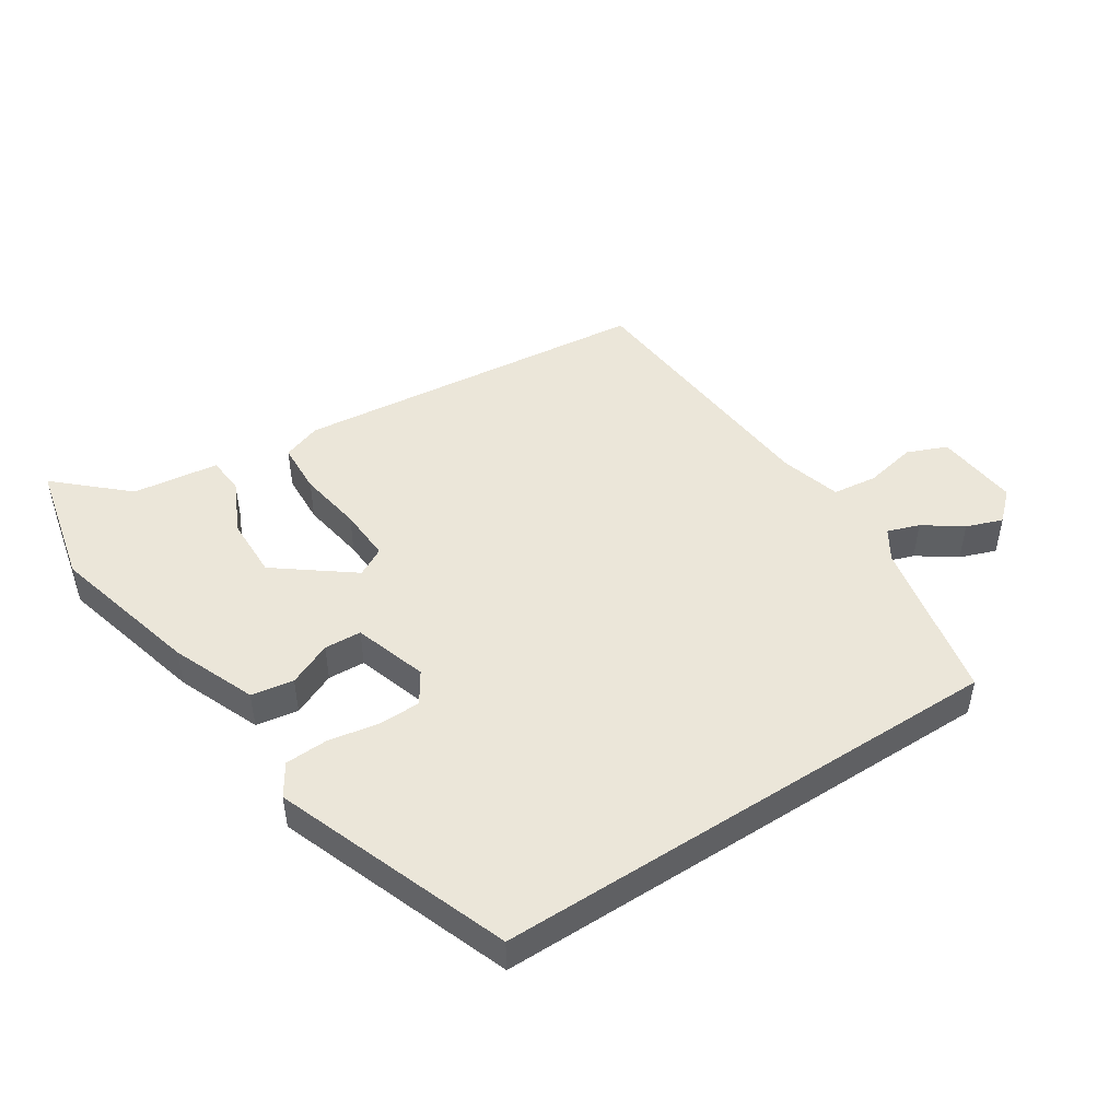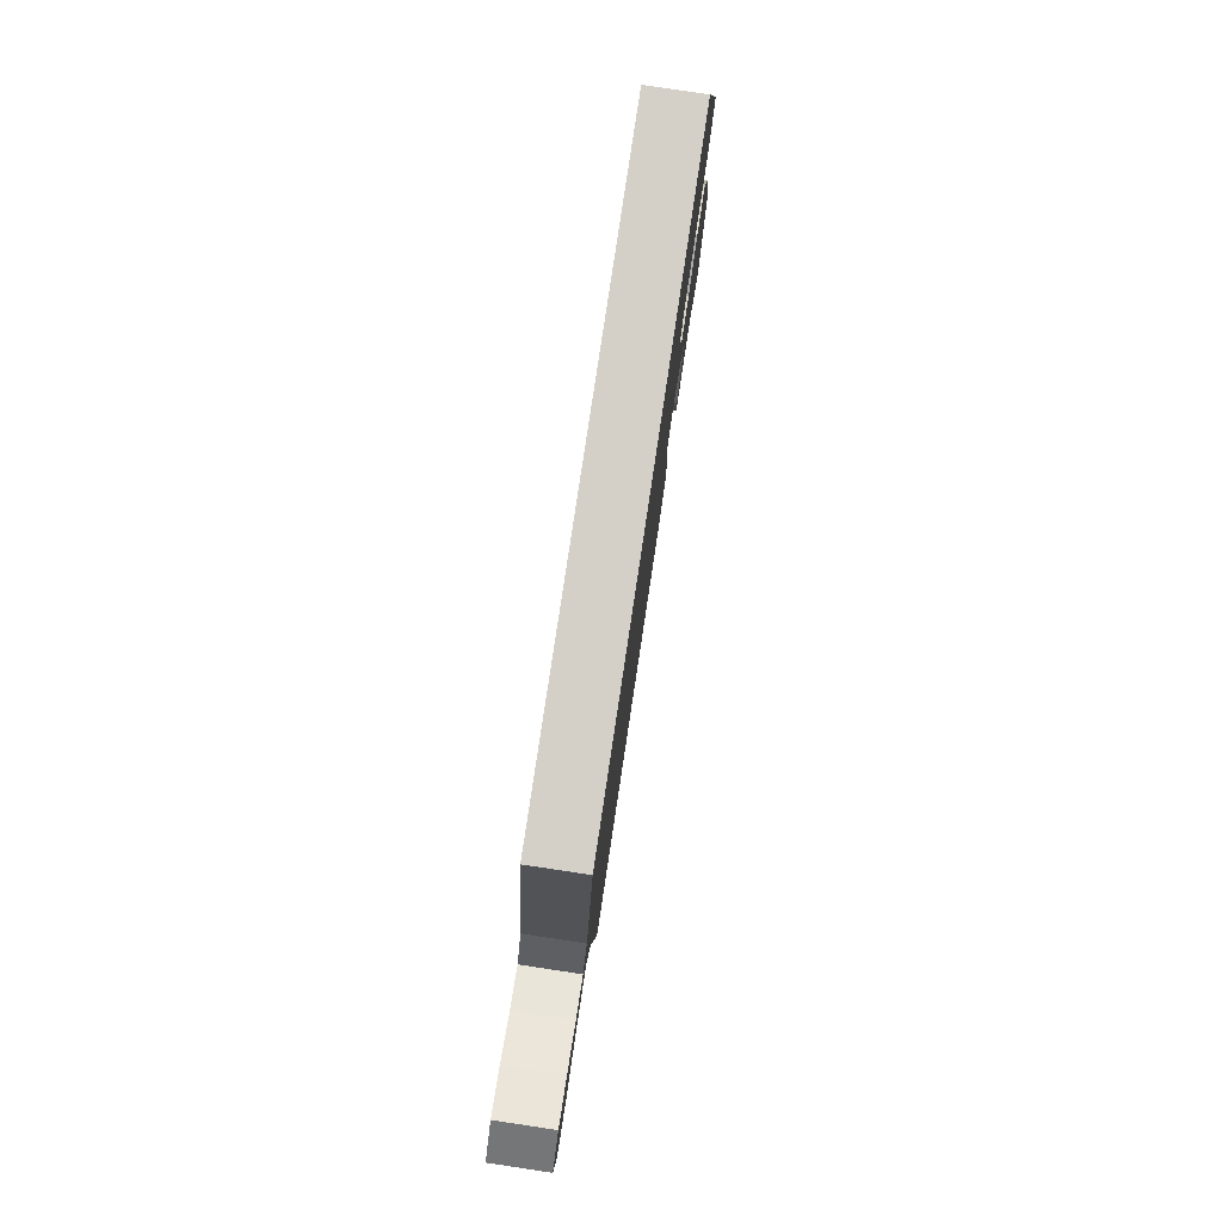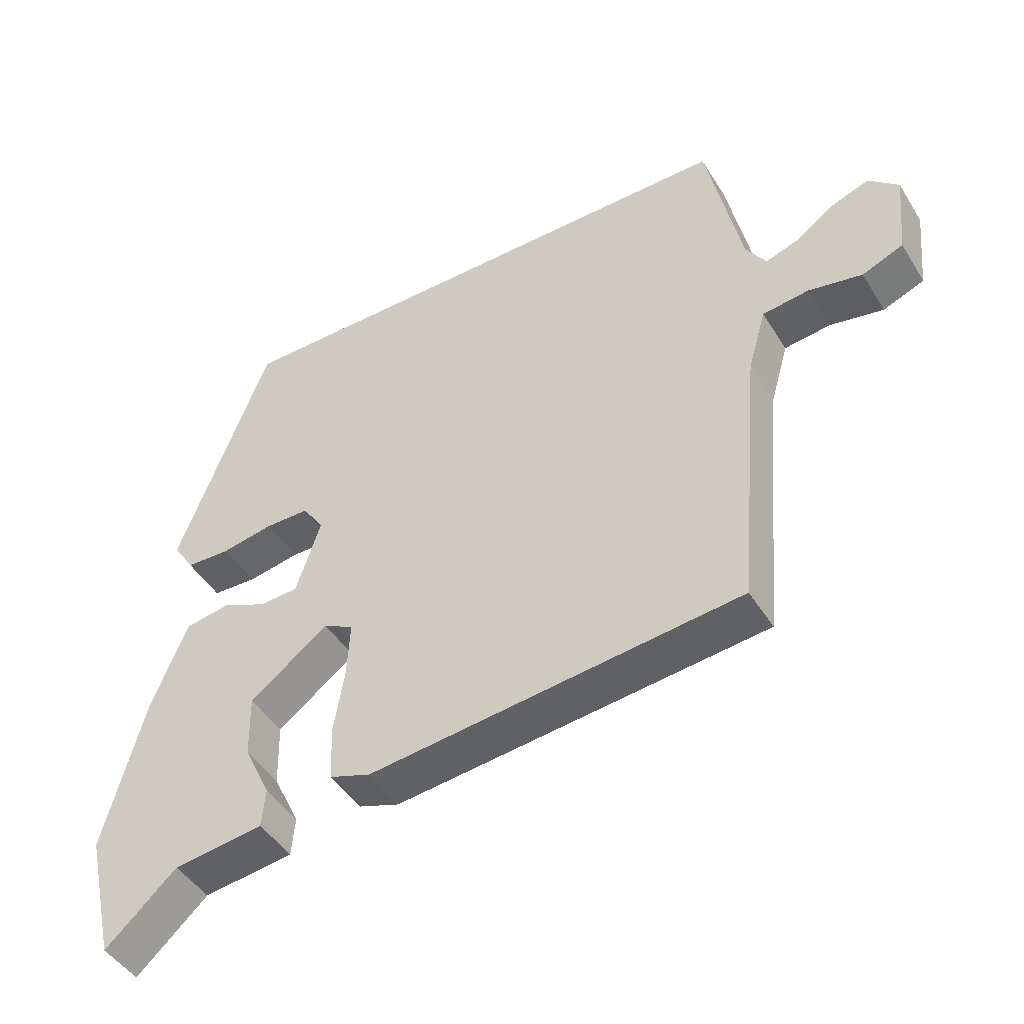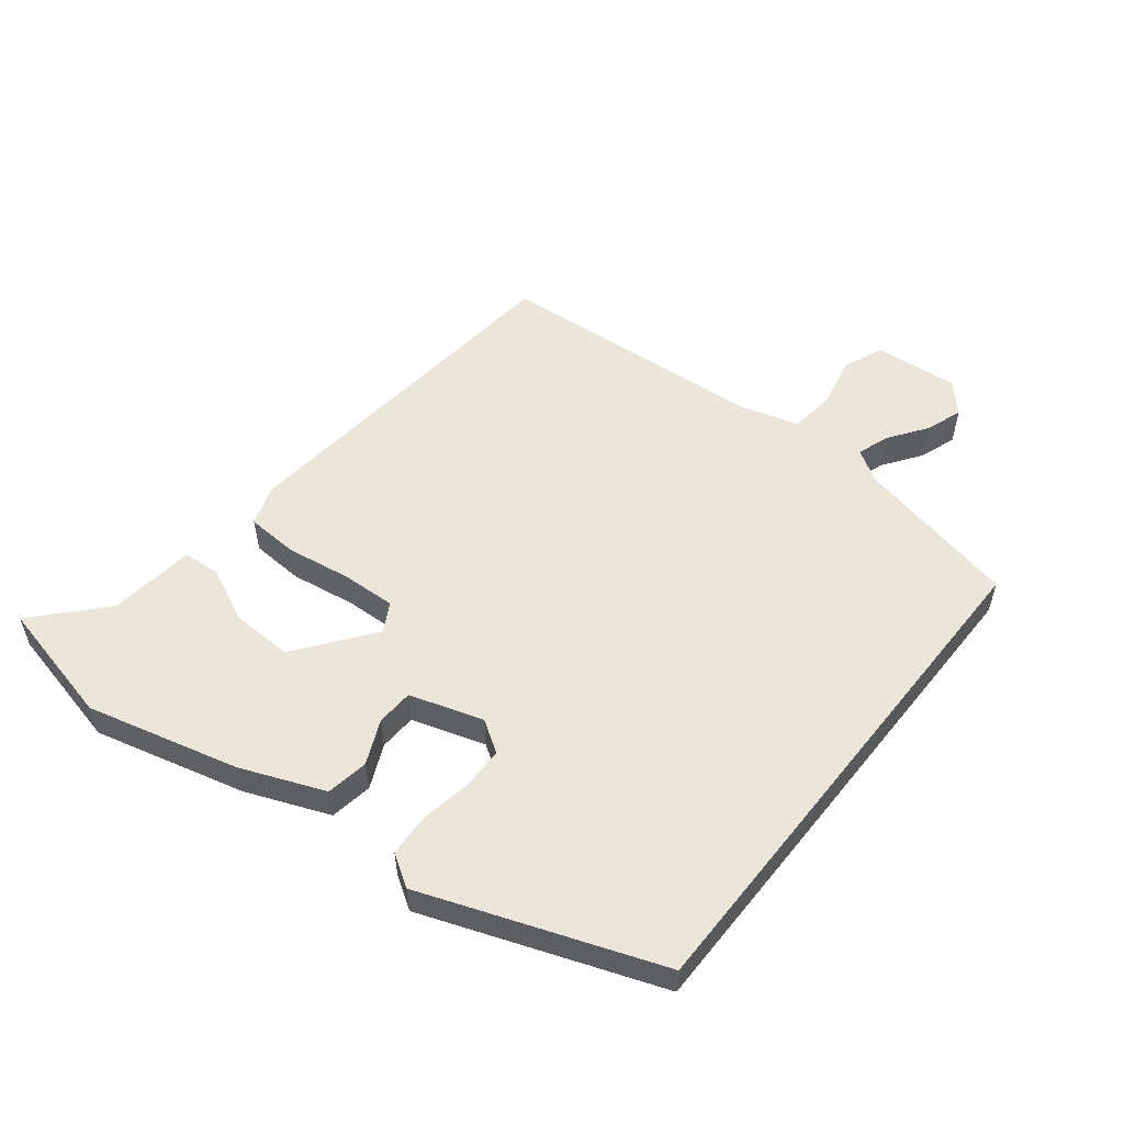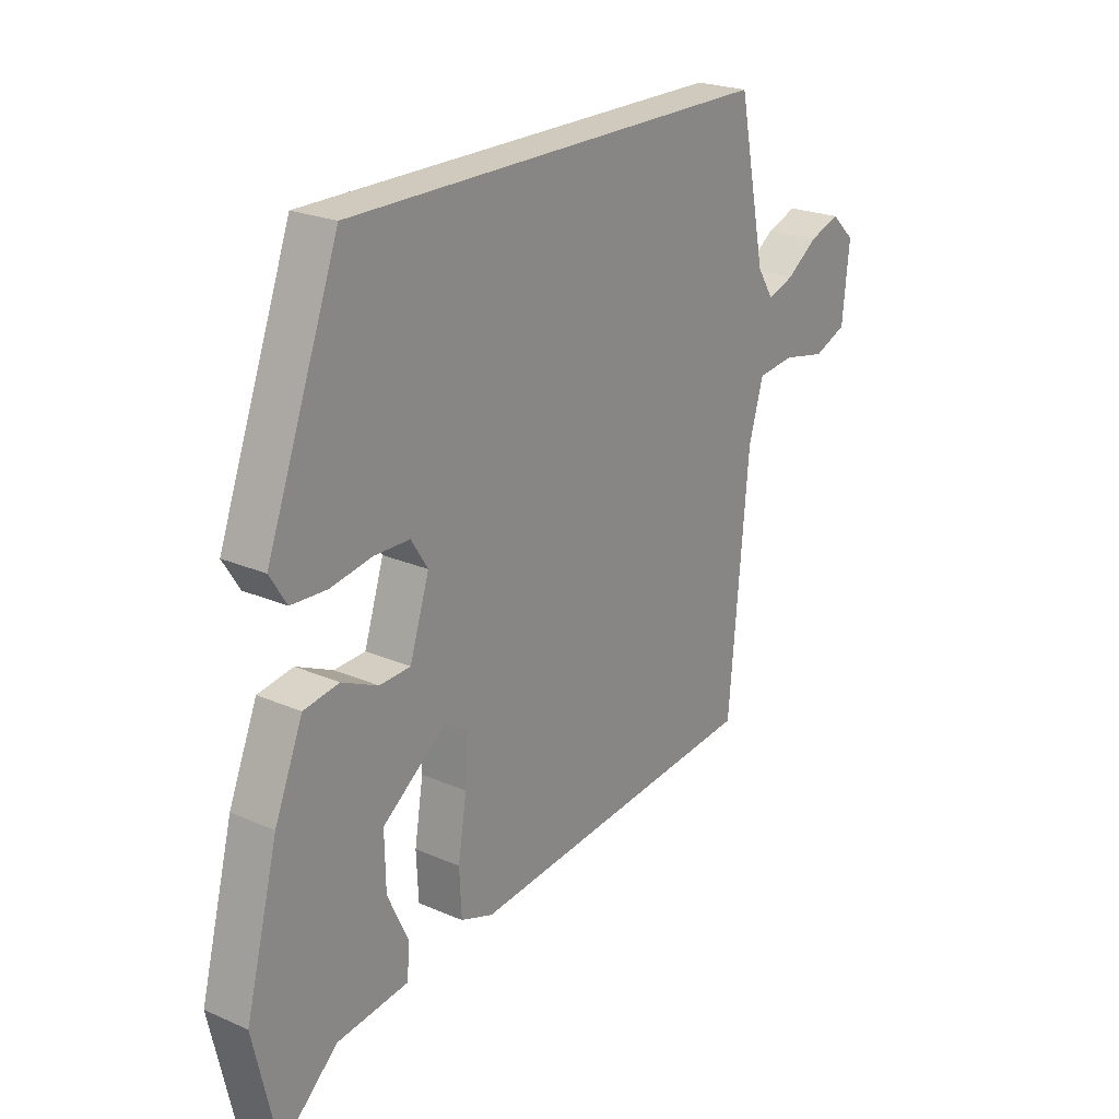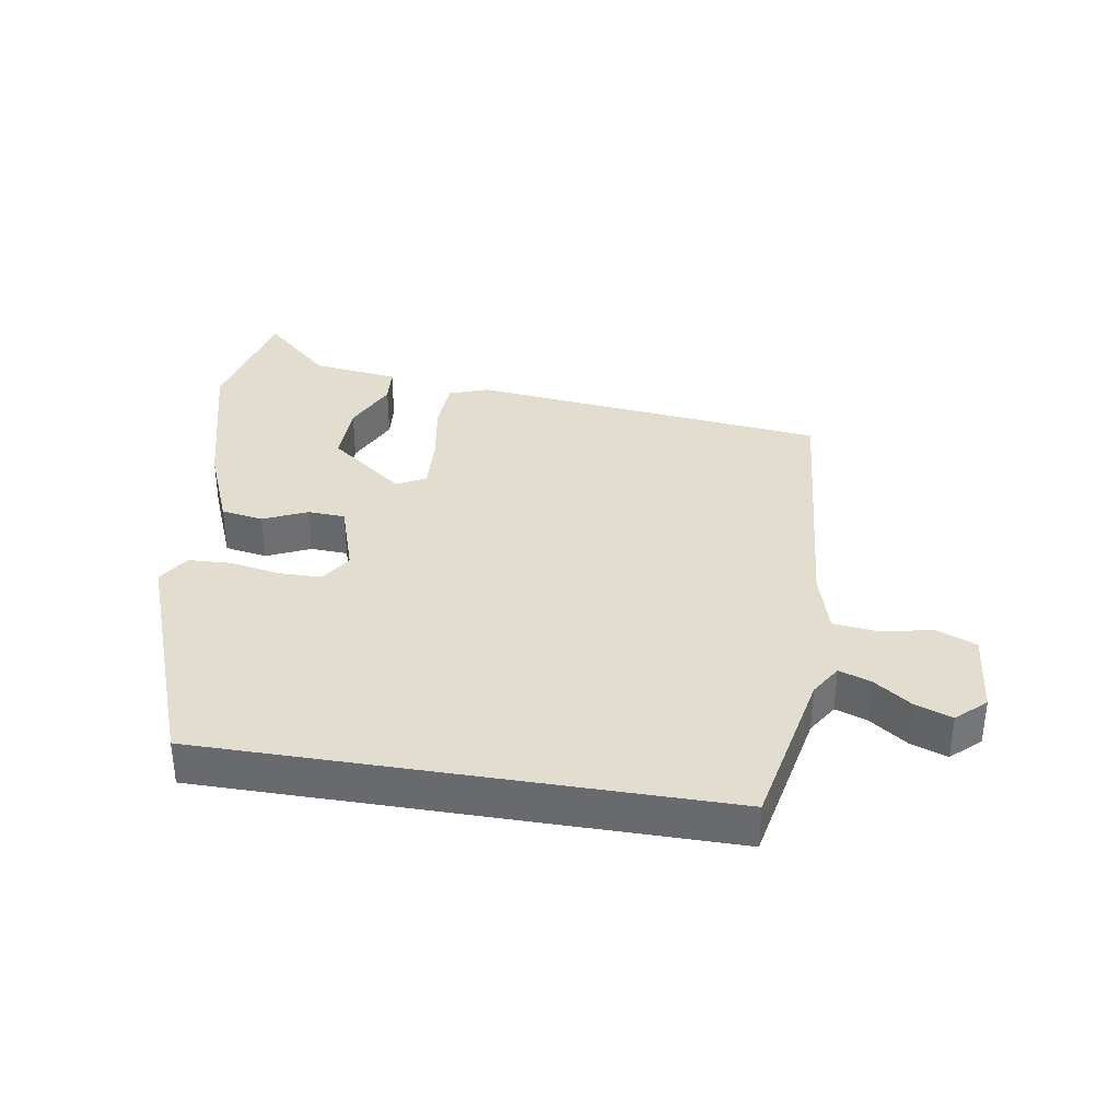
<metadata>
{"format":"obj","ext":"obj","renderer":"f3d","projection":"perspective","resolution":1024,"background":"white","views":[{"elev":47.9,"azim":-33.0,"up":"+Y"},{"elev":79.9,"azim":98.5,"up":"+Z"},{"elev":-46.3,"azim":30.2,"up":"+Z"},{"elev":55.1,"azim":-51.5,"up":"+Y"},{"elev":22.9,"azim":-53.3,"up":"+Z"},{"elev":35.6,"azim":9.2,"up":"+Y"}]}
</metadata>
<code>
v 0.474 0.07 -0.409
v -0.074 0.07 -0.467
v -0.134 0.07 -0.446
v -0.138 0.07 -0.366
v -0.122 0.07 -0.267
v -0.118 0.07 -0.185
v -0.162 0.07 -0.161
v -0.278 0.07 -0.249
v -0.276 0.07 -0.343
v -0.237 0.07 -0.426
v -0.242 0.07 -0.483
v -0.374 0.07 -0.5
v -0.478 0.07 -0.595
v -0.522 0.07 -0.404
v -0.462 0.07 -0.172
v -0.41 0.07 -0.044
v -0.345 0.07 -0.033
v -0.278 0.07 -0.063
v -0.221 0.07 -0.06
v -0.185 0.07 0.052
v -0.216 0.07 0.1
v -0.281 0.07 0.101
v -0.358 0.07 0.087
v -0.424 0.07 0.09
v -0.455 0.07 0.139
v -0.321 0.07 0.5
v 0.471 0.07 0.5
v 0.522 0.07 0.249
v 0.552 0.07 0.201
v 0.601 0.07 0.218
v 0.659 0.07 0.259
v 0.715 0.07 0.279
v 0.759 0.07 0.238
v 0.746 0.07 0.11
v 0.685 0.07 0.085
v 0.606 0.07 0.101
v 0.537 0.07 0.093
v 0.51 0.07 -0.001
v 0.474 0 -0.409
v -0.074 0 -0.467
v -0.134 0 -0.446
v -0.138 0 -0.366
v -0.122 0 -0.267
v -0.118 0 -0.185
v -0.162 0 -0.161
v -0.278 0 -0.249
v -0.276 0 -0.343
v -0.237 0 -0.426
v -0.242 0 -0.483
v -0.374 0 -0.5
v -0.478 0 -0.595
v -0.522 0 -0.404
v -0.462 0 -0.172
v -0.41 0 -0.044
v -0.345 0 -0.033
v -0.278 0 -0.063
v -0.221 0 -0.06
v -0.185 0 0.052
v -0.216 0 0.1
v -0.281 0 0.101
v -0.358 0 0.087
v -0.424 0 0.09
v -0.455 0 0.139
v -0.321 0 0.5
v 0.471 0 0.5
v 0.522 0 0.249
v 0.552 0 0.201
v 0.601 0 0.218
v 0.659 0 0.259
v 0.715 0 0.279
v 0.759 0 0.238
v 0.746 0 0.11
v 0.685 0 0.085
v 0.606 0 0.101
v 0.537 0 0.093
v 0.51 0 -0.001
f 33 34 35 36
f 33 36 37
f 30 31 32 33
f 29 30 33 37
f 28 29 37 38
f 22 23 24 25
f 21 22 25 26
f 20 21 26 27
f 15 16 17 18
f 15 18 19
f 12 13 14 15
f 12 15 19
f 9 10 11 12
f 8 9 12
f 8 12 19
f 7 8 19 20
f 2 3 4 5
f 2 5 6
f 1 2 6
f 20 27 28 38
f 7 20 38
f 1 6 7 38
f 74 73 72 71
f 75 74 71
f 71 70 69 68
f 75 71 68 67
f 76 75 67 66
f 63 62 61 60
f 64 63 60 59
f 65 64 59 58
f 56 55 54 53
f 57 56 53
f 53 52 51 50
f 57 53 50
f 50 49 48 47
f 50 47 46
f 57 50 46
f 58 57 46 45
f 43 42 41 40
f 44 43 40
f 44 40 39
f 76 66 65 58
f 76 58 45
f 76 45 44 39
f 1 39 40 2
f 2 40 41 3
f 3 41 42 4
f 4 42 43 5
f 5 43 44 6
f 6 44 45 7
f 7 45 46 8
f 8 46 47 9
f 9 47 48 10
f 10 48 49 11
f 11 49 50 12
f 12 50 51 13
f 13 51 52 14
f 14 52 53 15
f 15 53 54 16
f 16 54 55 17
f 17 55 56 18
f 18 56 57 19
f 19 57 58 20
f 20 58 59 21
f 21 59 60 22
f 22 60 61 23
f 23 61 62 24
f 24 62 63 25
f 25 63 64 26
f 26 64 65 27
f 27 65 66 28
f 28 66 67 29
f 29 67 68 30
f 30 68 69 31
f 31 69 70 32
f 32 70 71 33
f 33 71 72 34
f 34 72 73 35
f 35 73 74 36
f 36 74 75 37
f 37 75 76 38
f 38 76 39 1

</code>
